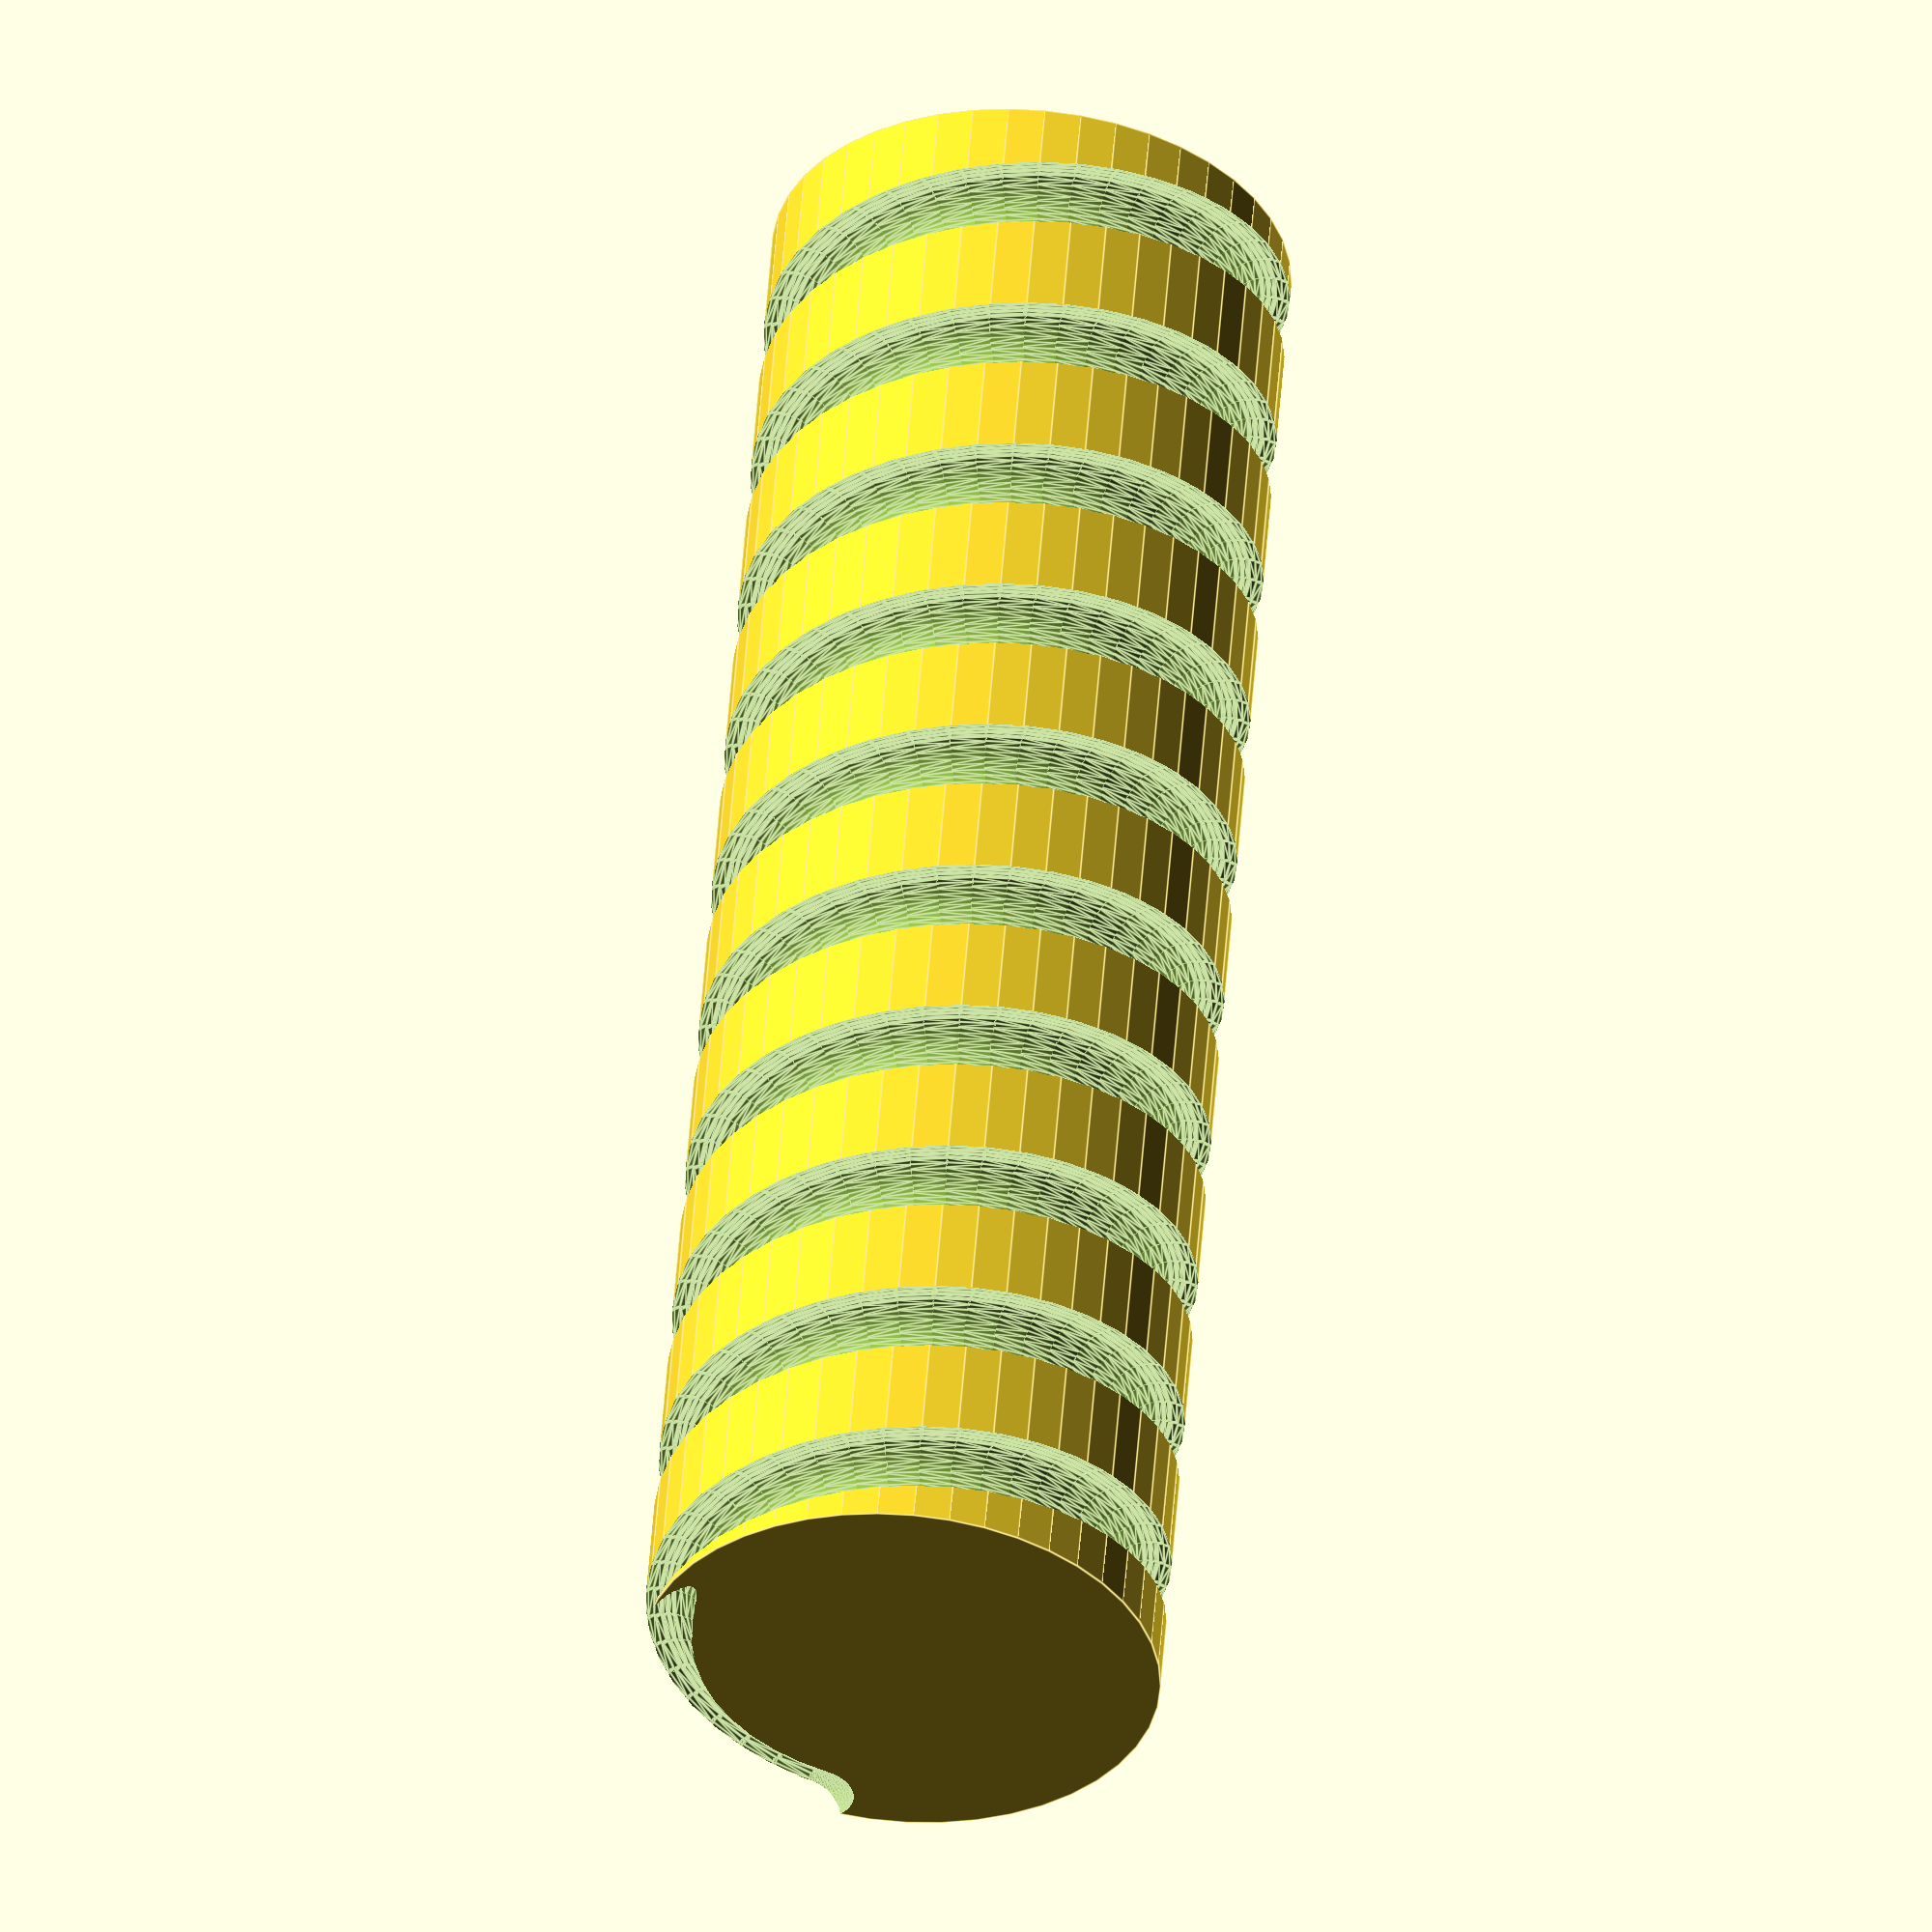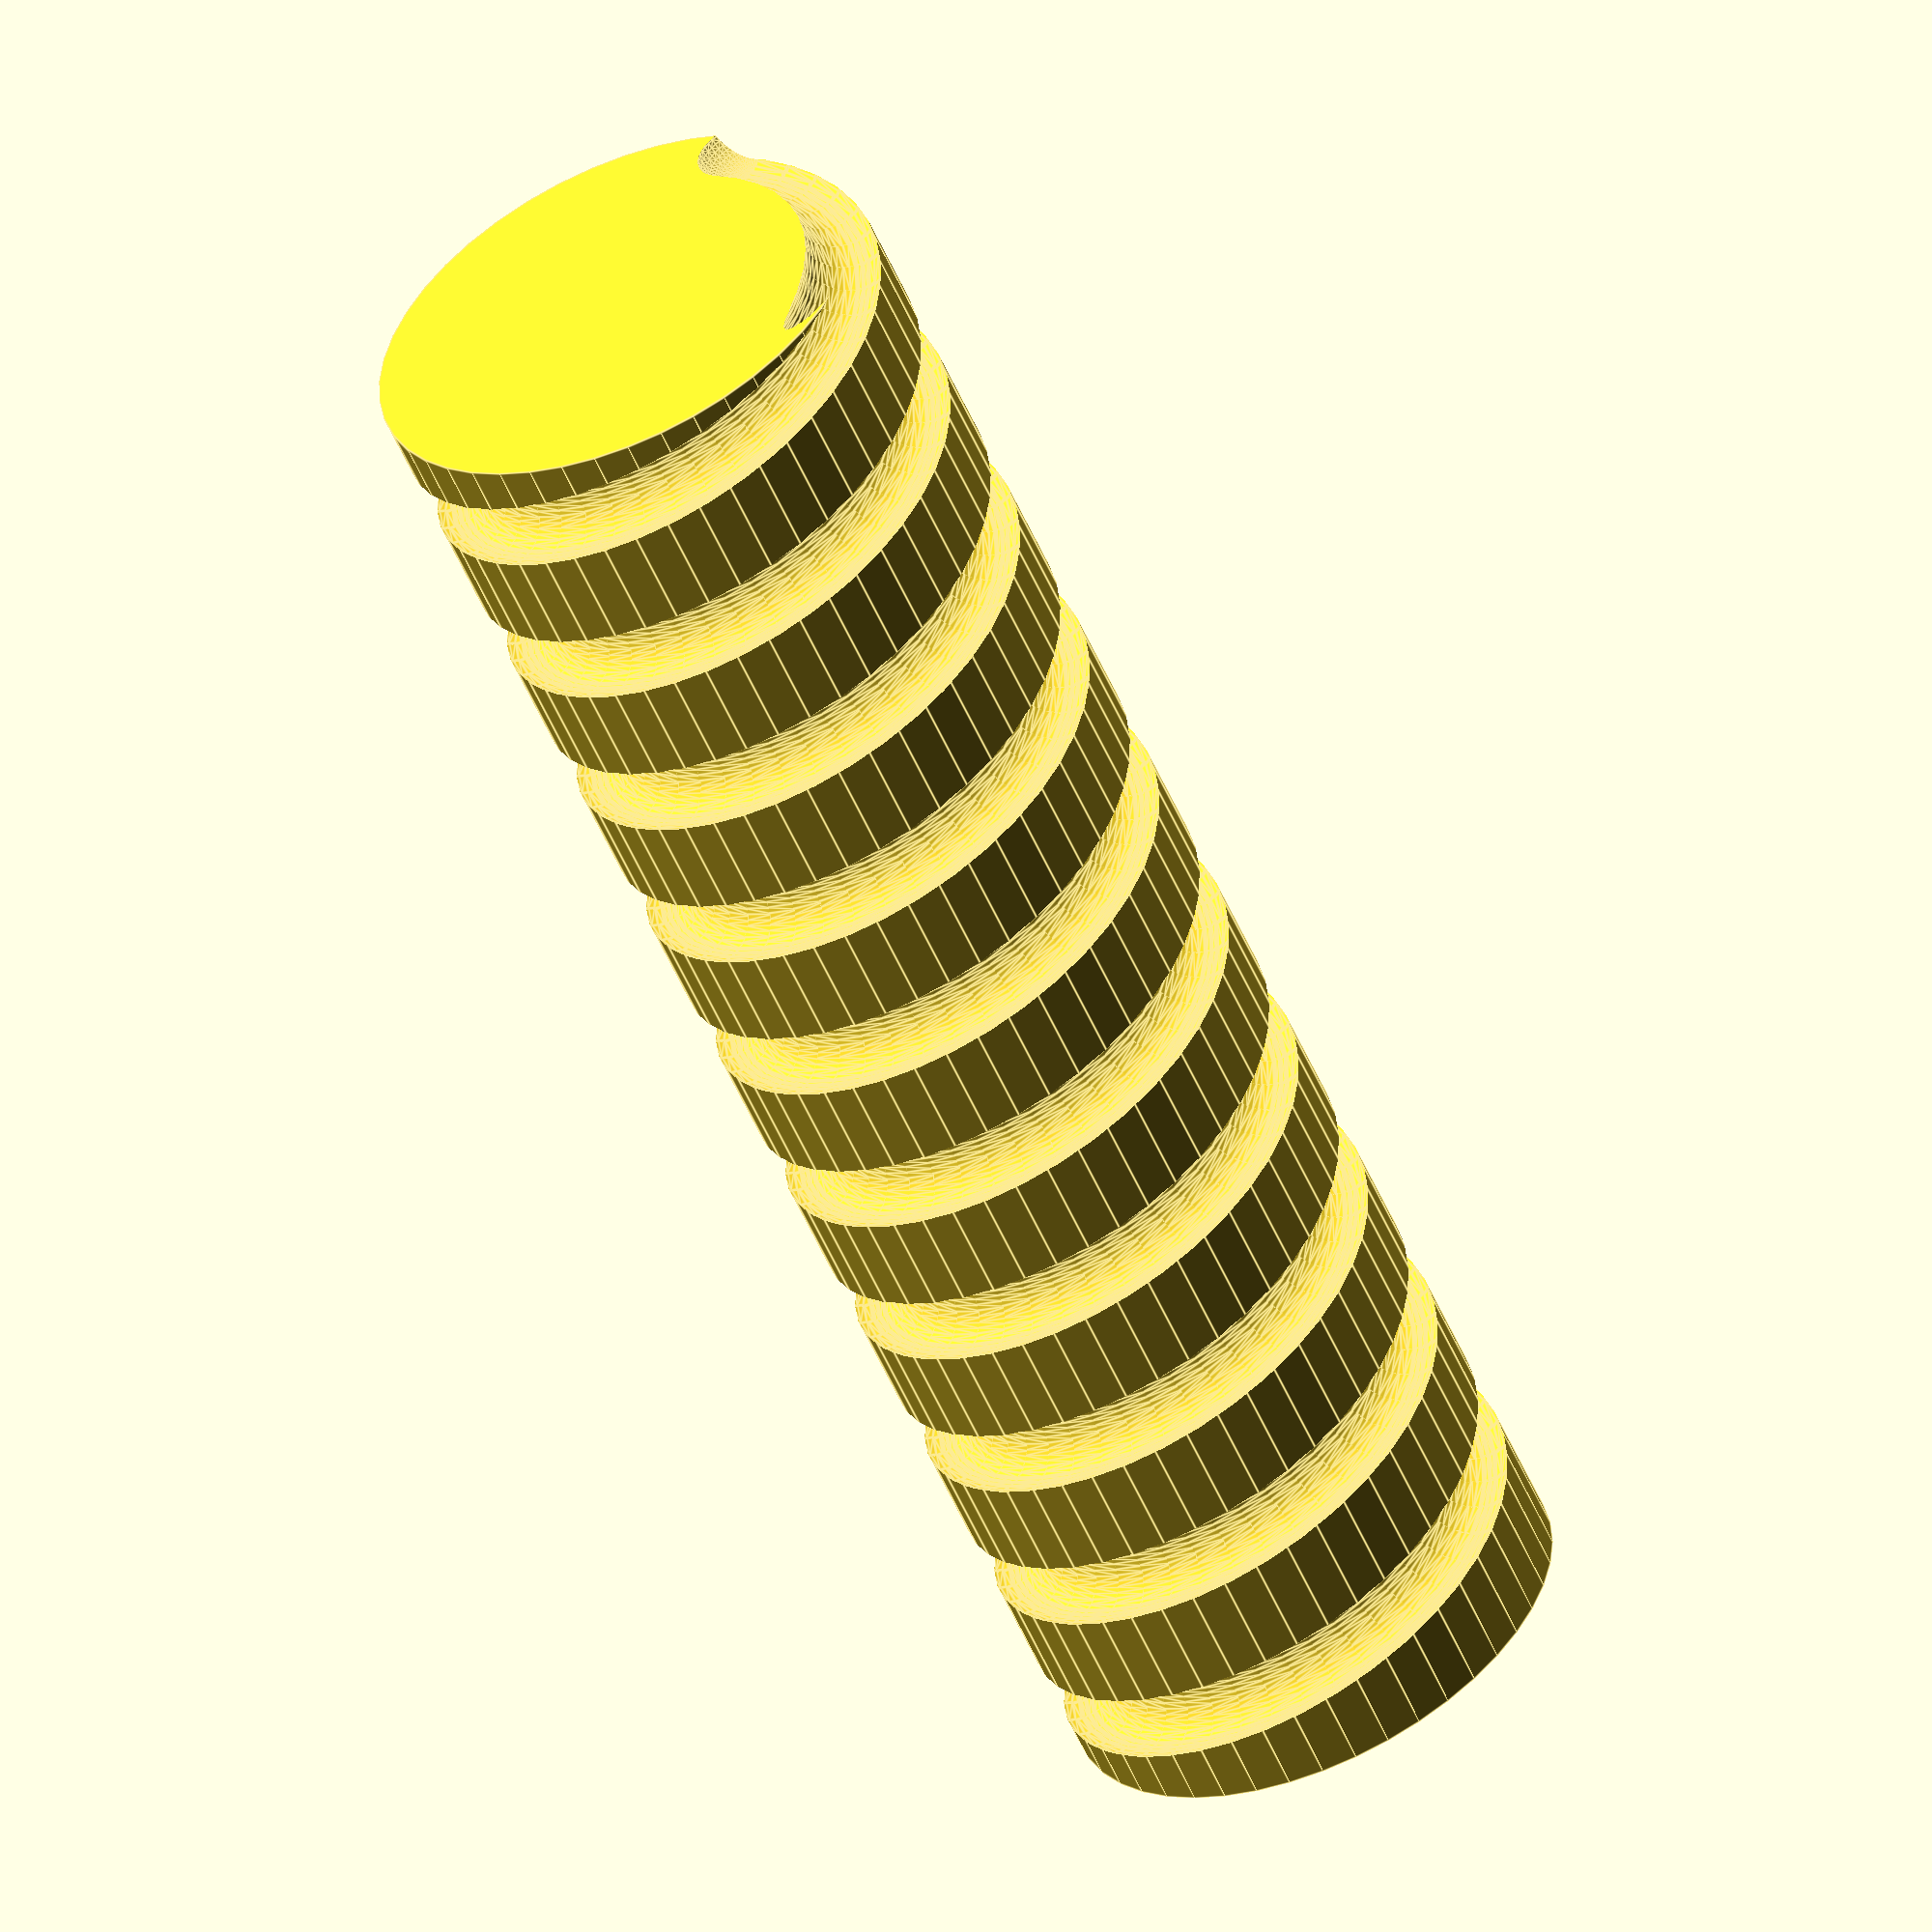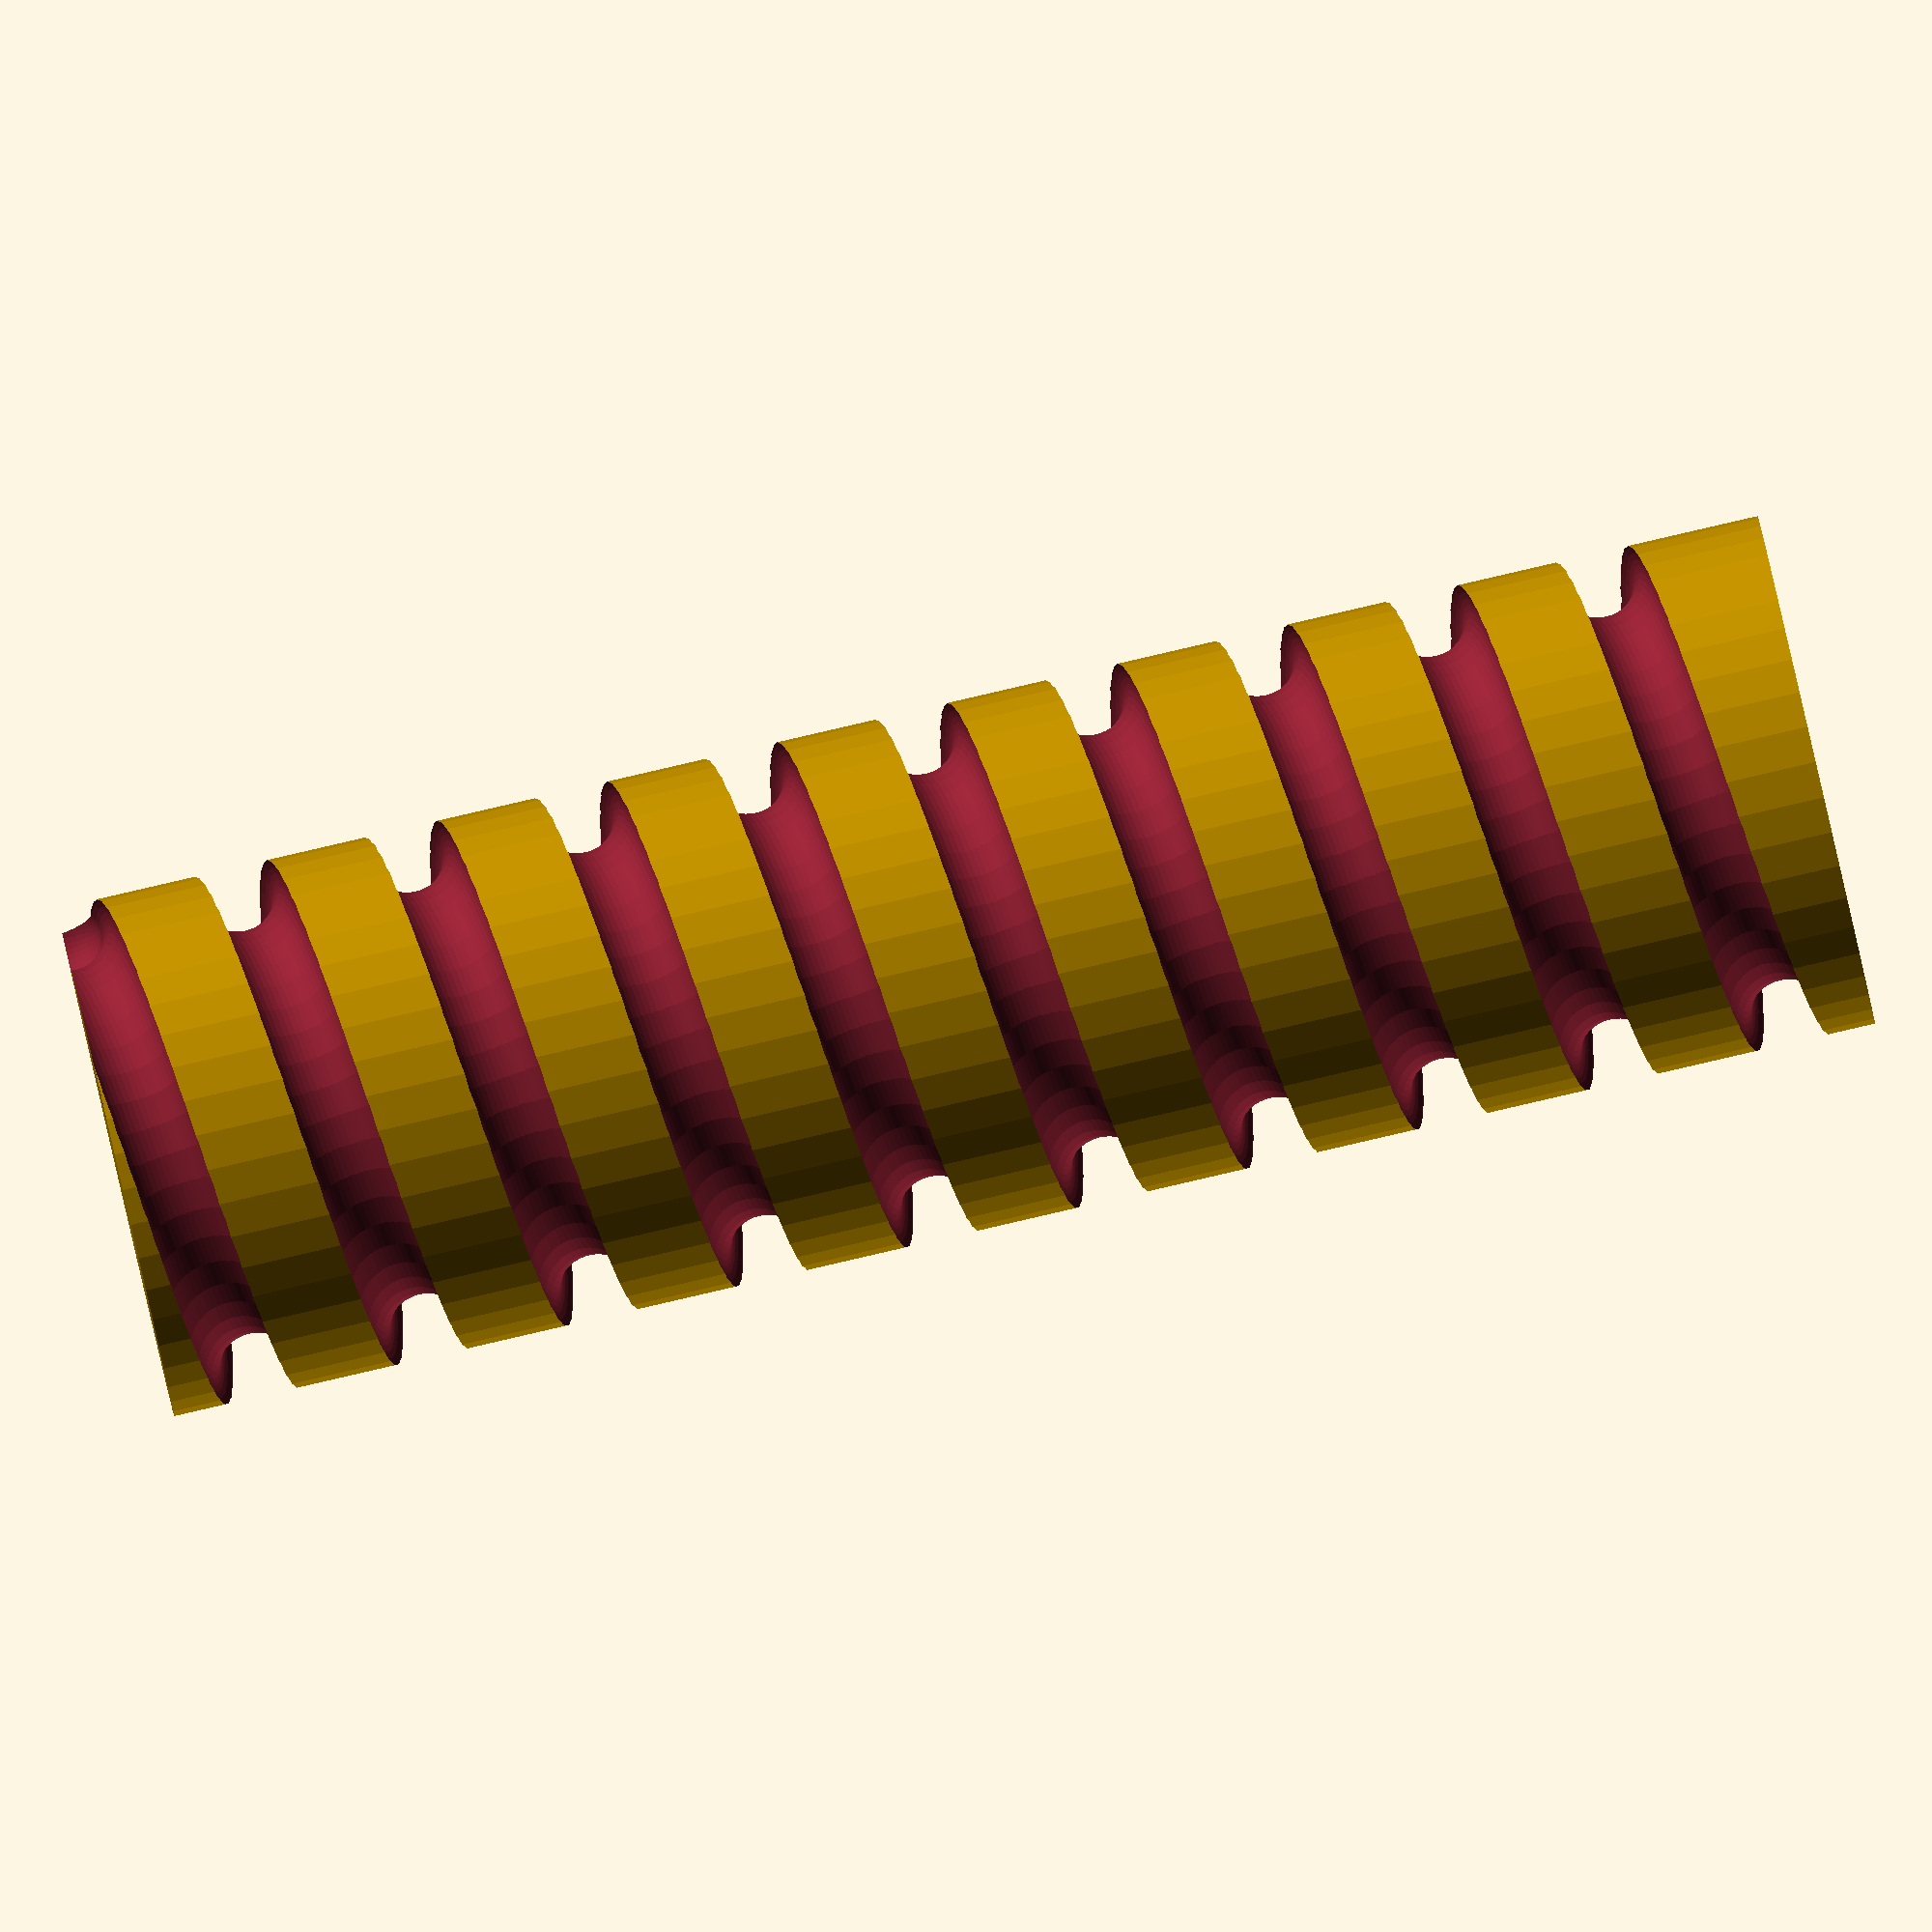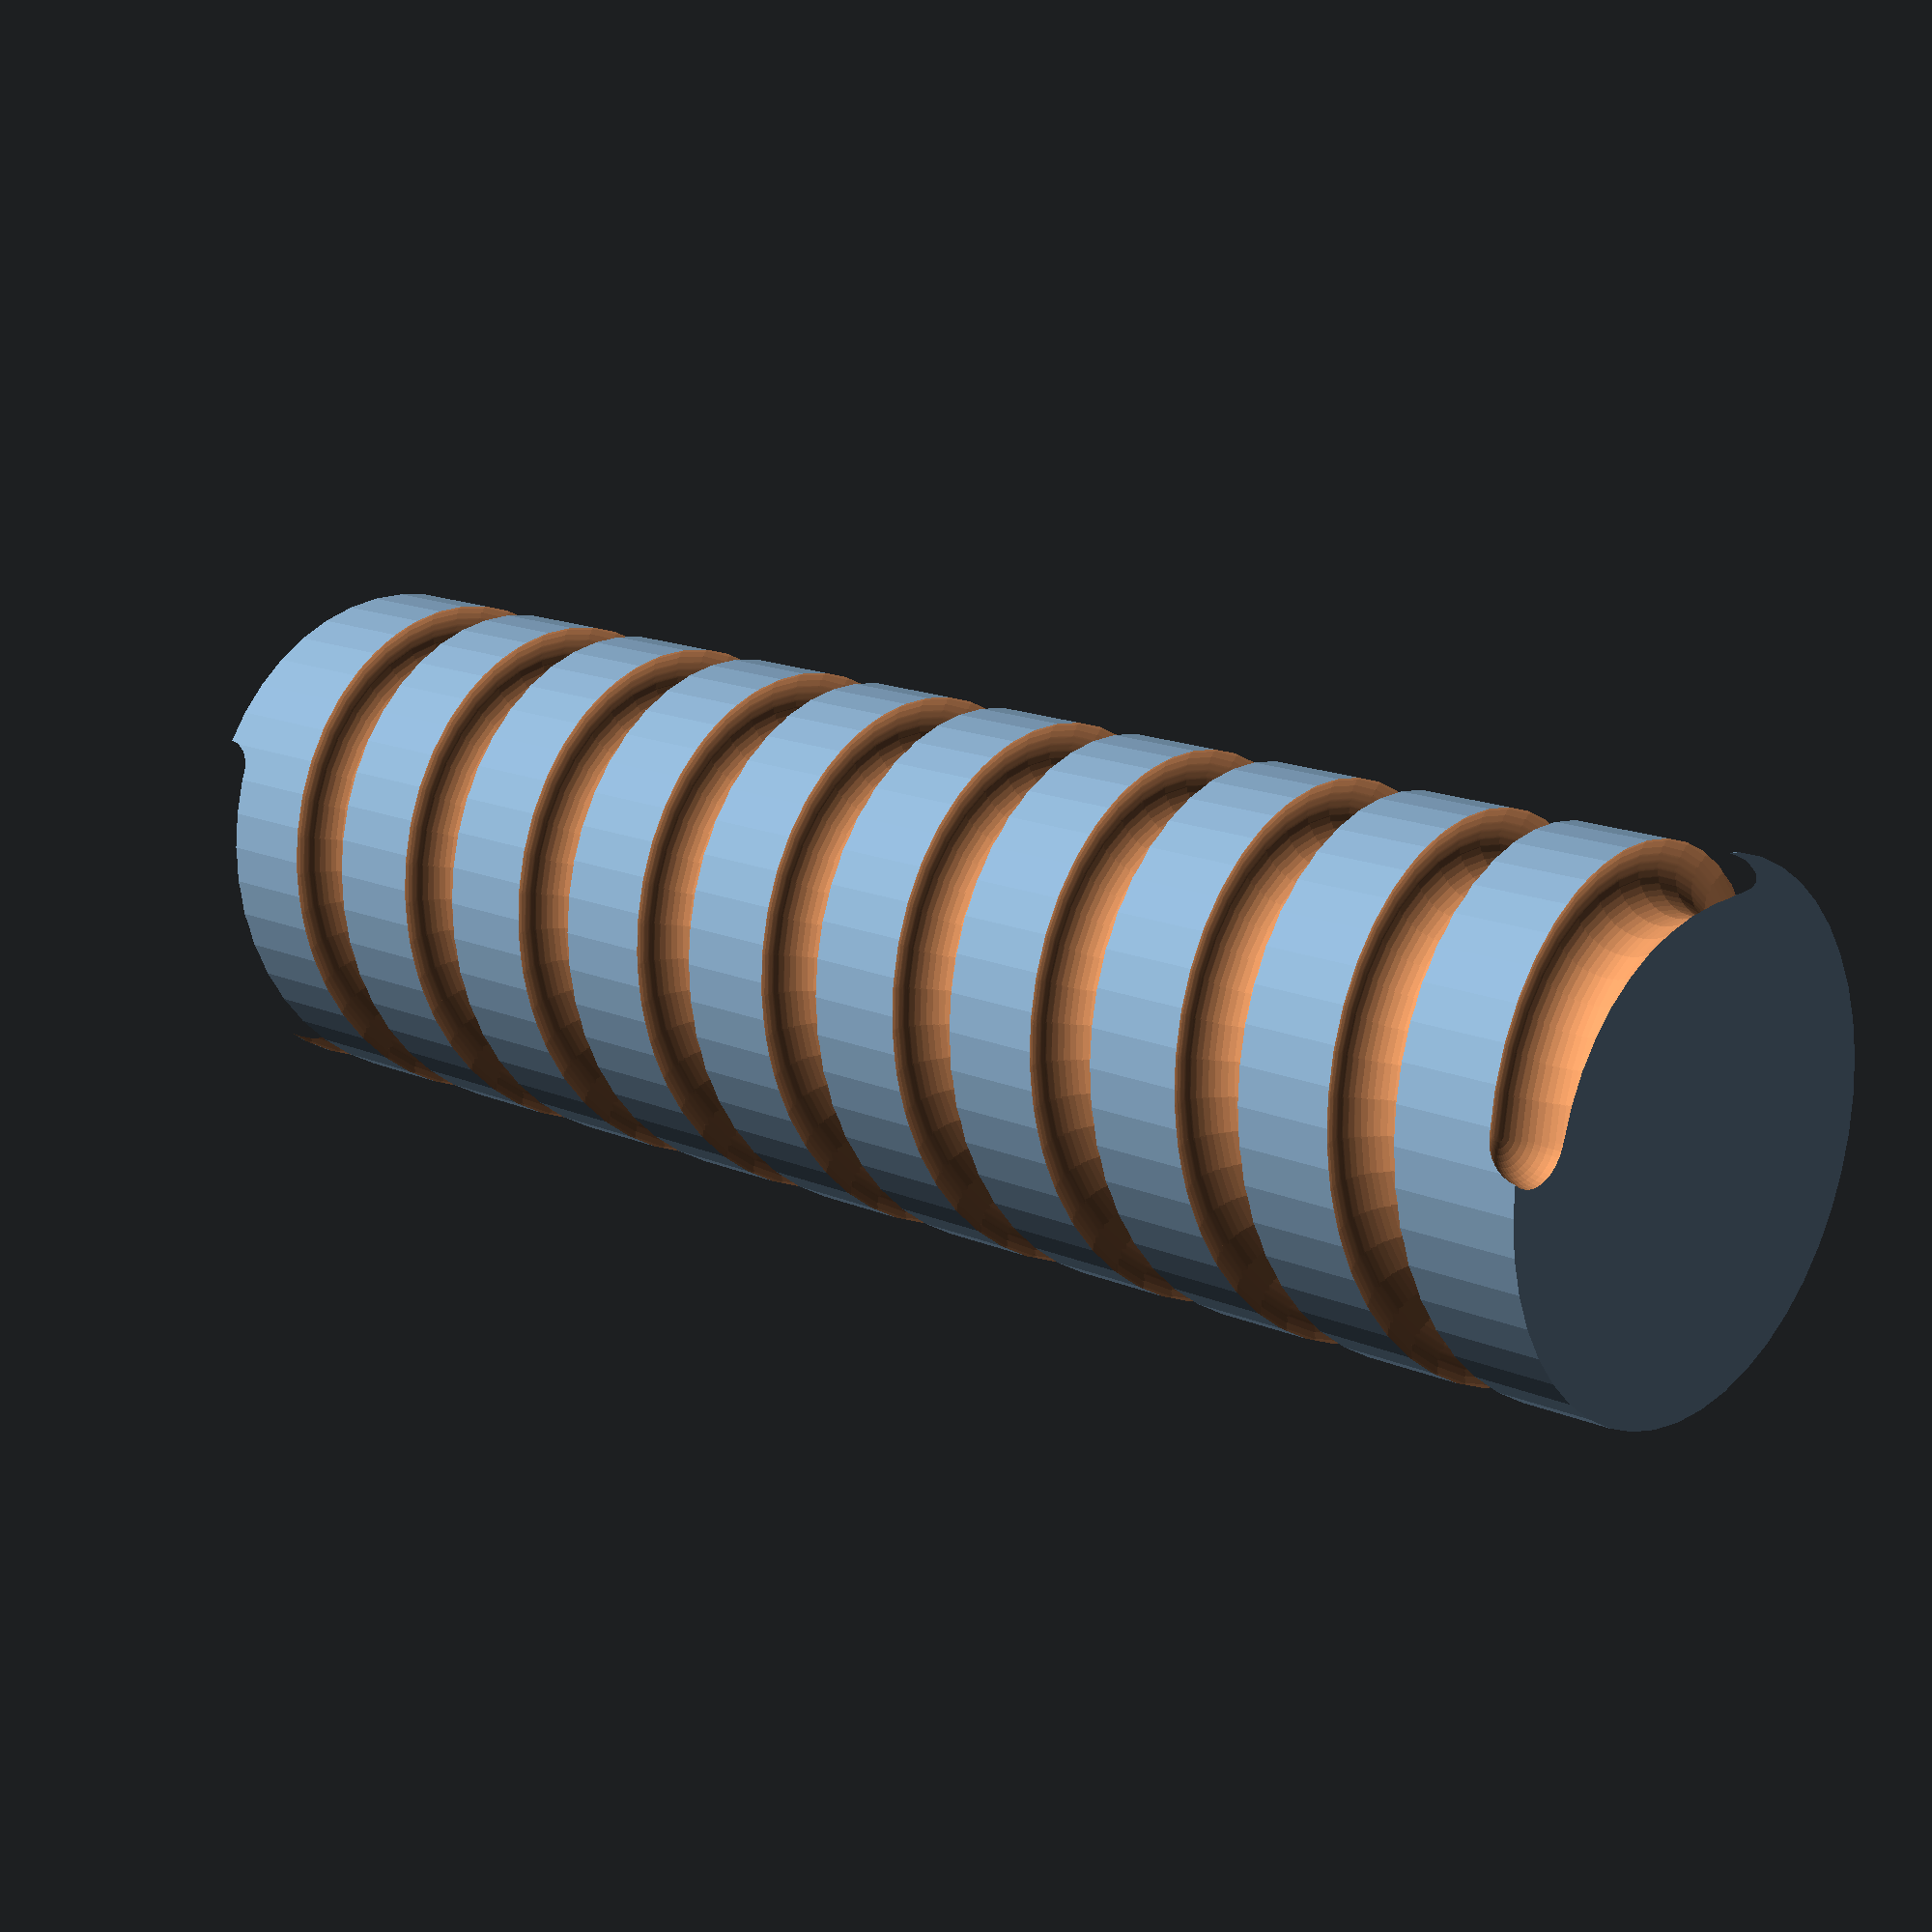
<openscad>
eps = 0.01;
$fn = 45;
tol = 0.2;

// filament diameter
f_d = 1.75+tol;

// spring parameters
// inner space diameter
d = 10;
// height
h = 40;
// number of rotations around
r = 10;

module spring()
{
    n_samples = 10*h;
    dh = h/n_samples;
    da = (360*r)/n_samples;
    for(i=[0:n_samples])
    {
        _h = i*dh;
        _a = i*da;
        __h = _h+dh;
        __a = _a+da;
        _d = d + f_d/2;
        hull()
        {
            translate([0,0,_h])
                rotate([0,0,_a])
                    translate([_d/2,0,0])
                        sphere(d=f_d);
            translate([0,0,__h])
                rotate([0,0,__a])
                    translate([_d/2,0,0])
                        sphere(d=f_d);
        }
    }   
}

module spring_mold()
{
    difference()
    {
        cylinder(d=d+f_d,h=h);
        spring();
    }
}

spring_mold();
</openscad>
<views>
elev=126.2 azim=300.9 roll=175.7 proj=o view=edges
elev=235.8 azim=131.7 roll=156.5 proj=o view=edges
elev=91.0 azim=353.2 roll=103.0 proj=o view=solid
elev=164.7 azim=22.5 roll=227.1 proj=p view=solid
</views>
